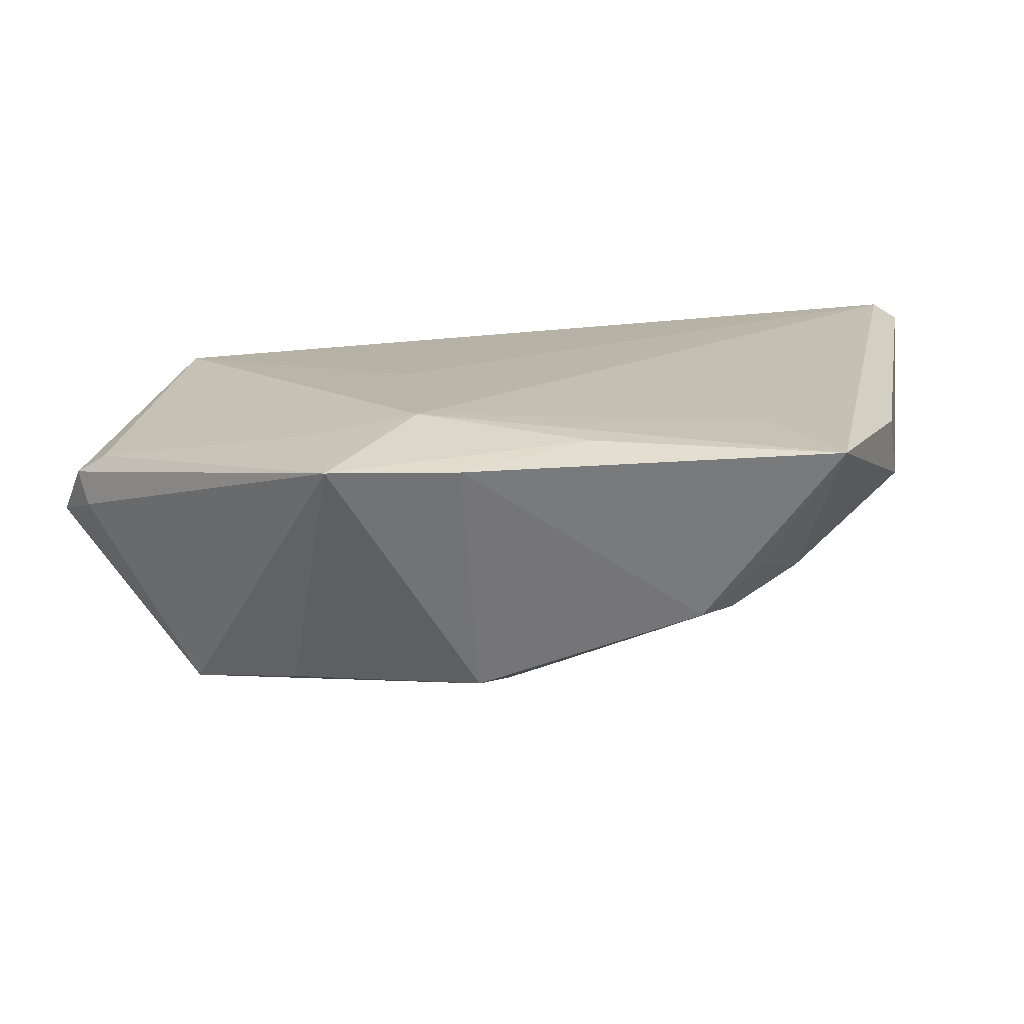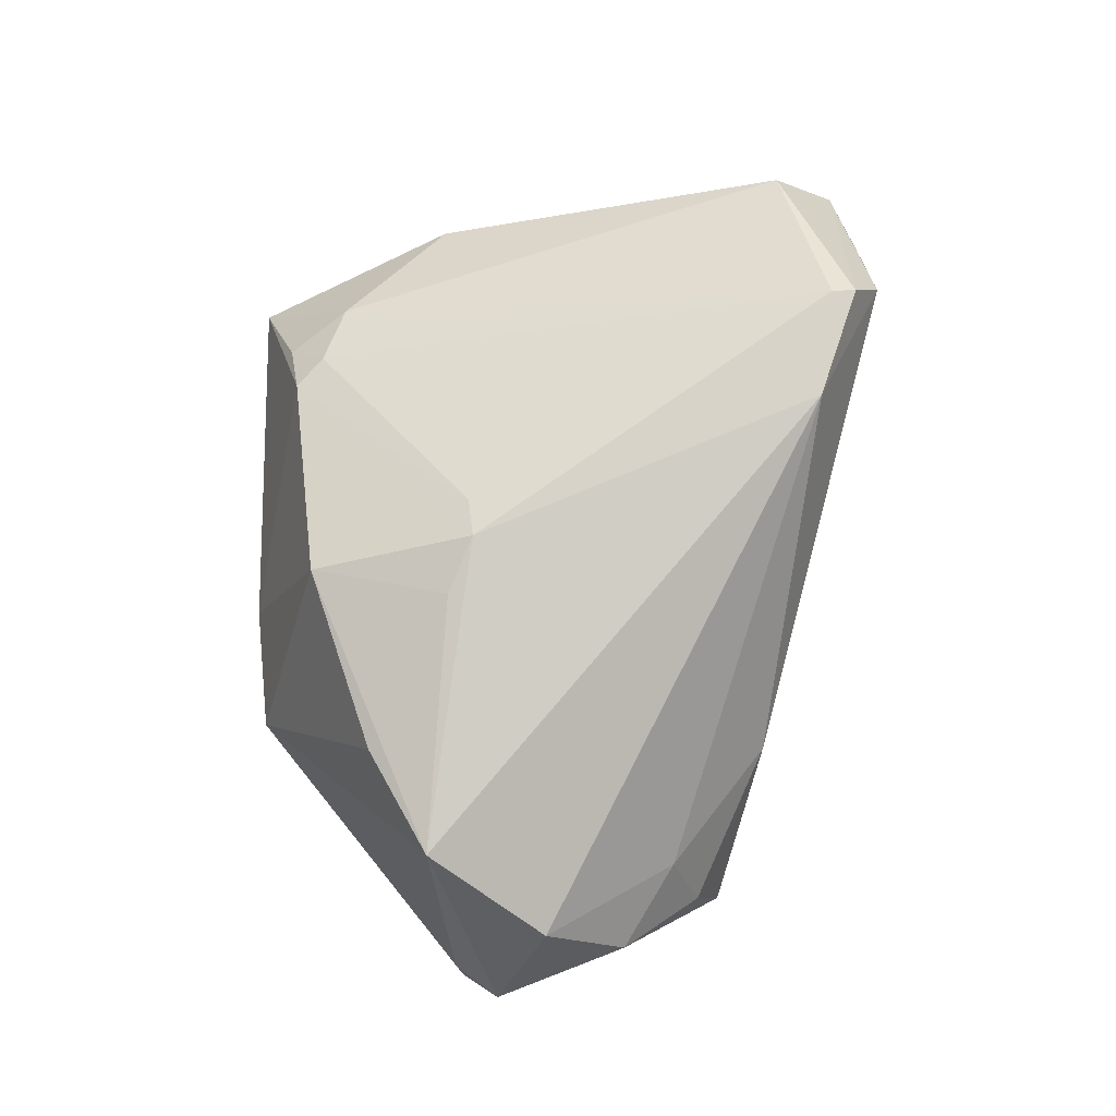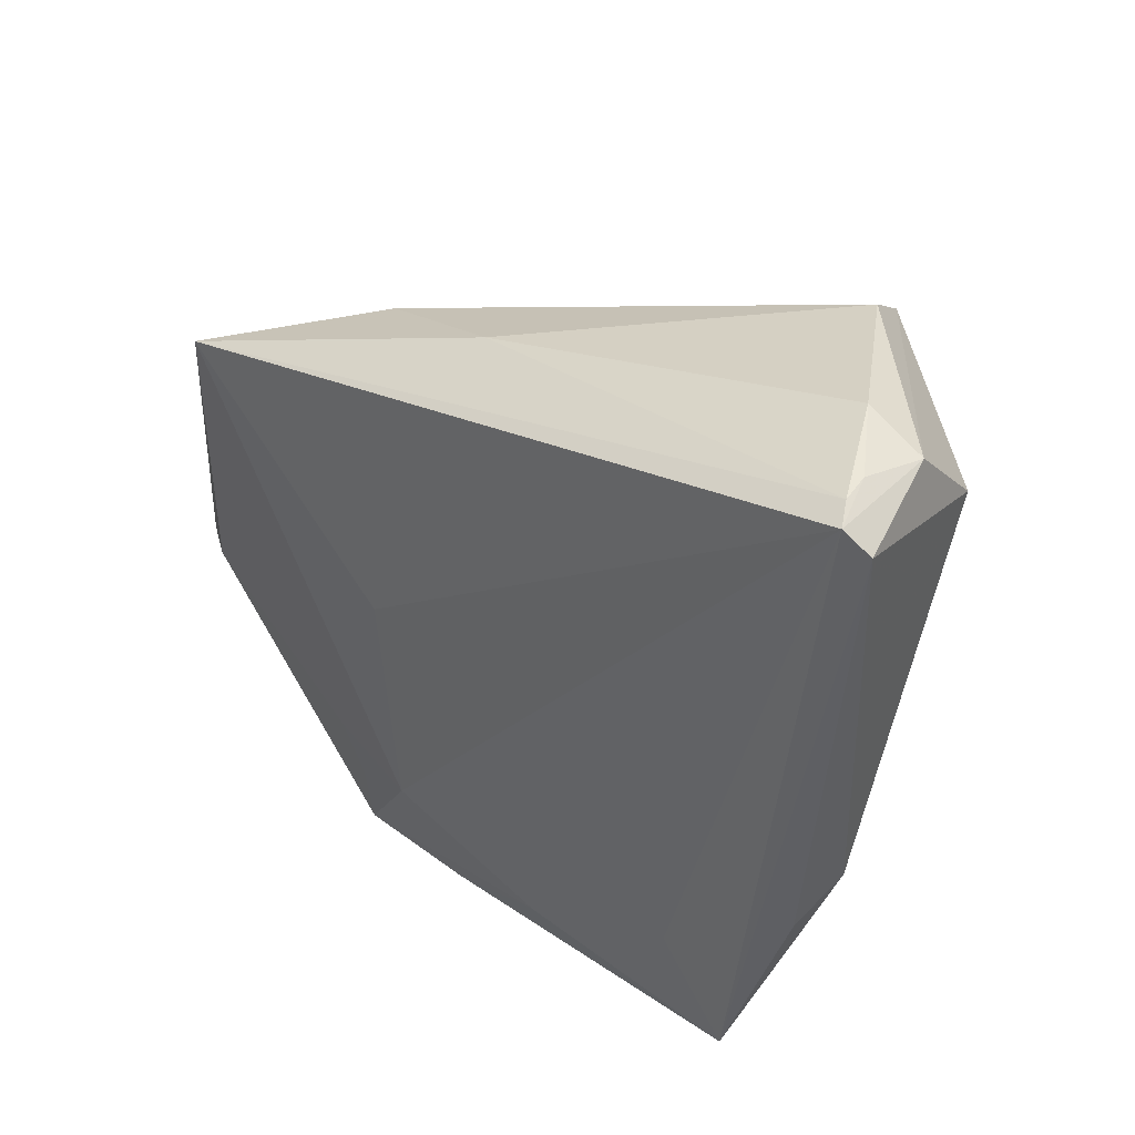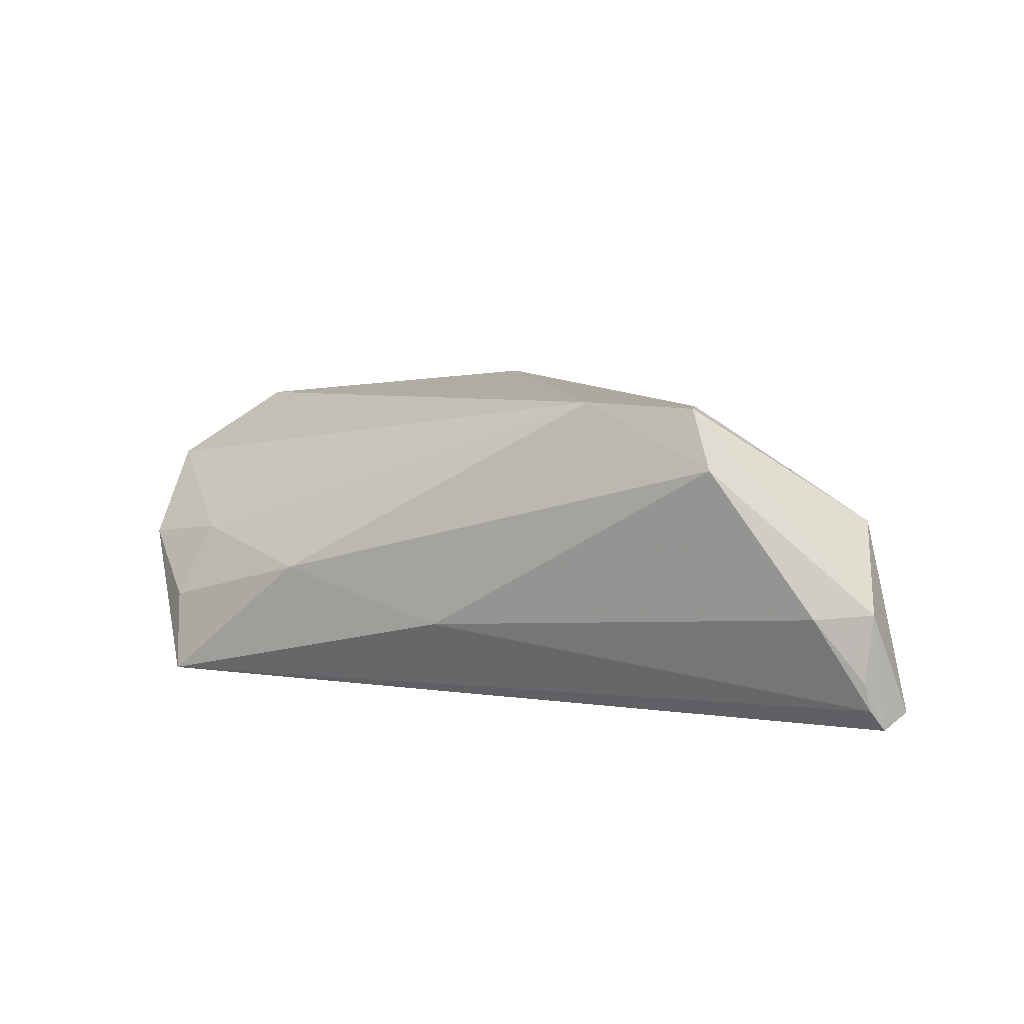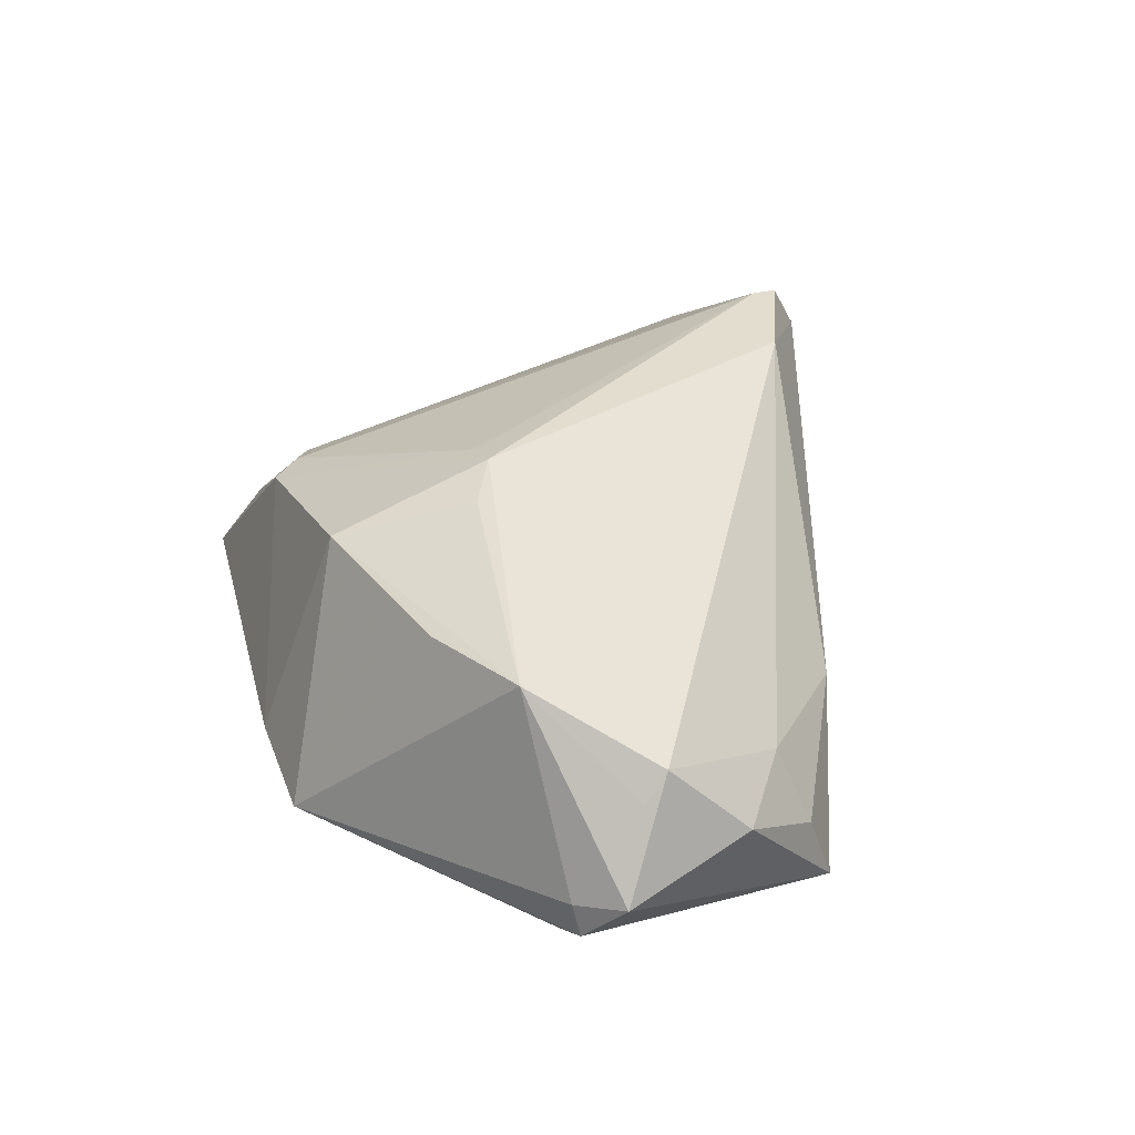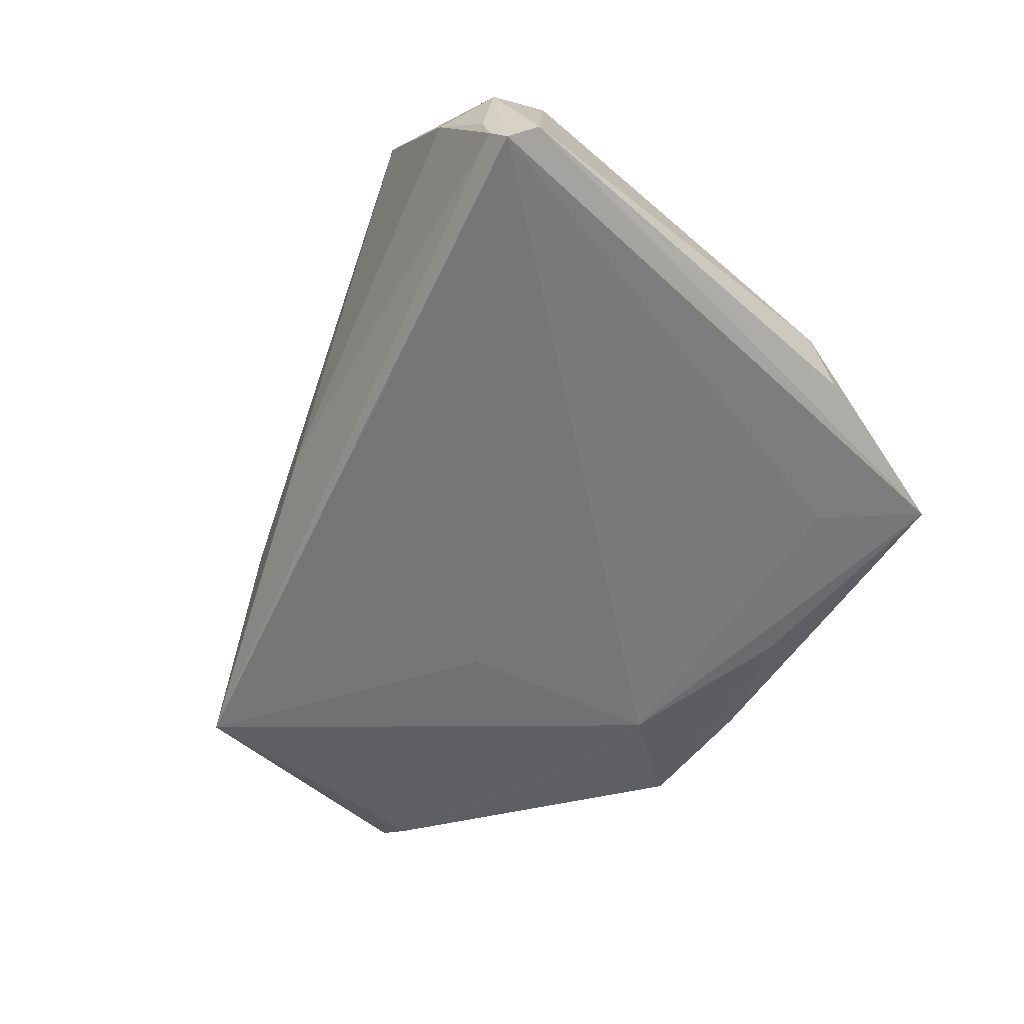
<metadata>
{"format":"obj","ext":"obj","renderer":"f3d","projection":"perspective","resolution":1024,"background":"white","views":[{"elev":-76.9,"azim":-176.3,"up":"+Y"},{"elev":77.0,"azim":90.2,"up":"+Z"},{"elev":32.3,"azim":-135.5,"up":"+Y"},{"elev":9.5,"azim":-168.0,"up":"+Z"},{"elev":35.6,"azim":75.6,"up":"+Z"},{"elev":-56.5,"azim":-123.7,"up":"+Z"}]}
</metadata>
<code>
v 0.03637 0.0136 -0.0008458
v 0.03671 -0.01432 0.01347
v 0.03901 0.01987 -0.01797
v 0.004283 -0.02813 0.01222
v -0.0198 -0.0313 0.005196
v -0.002985 -0.01011 0.01628
v -0.04692 0.03516 -0.01167
v 0.04585 0.007885 -0.002733
v 0.0181 -0.02922 -0.0149
v -0.04646 0.0266 0.005
v -0.02327 -0.02826 0.005241
v 0.02488 -0.02107 0.01227
v -0.009126 -0.03345 -0.01477
v -0.04761 0.03463 -0.0149
v 0.02093 -0.02359 -0.01532
v -0.03466 -0.03748 -0.01263
v -0.02747 0.03403 0.01797
v -0.01498 0.02984 0.01797
v 0.05148 -0.006877 -0.005424
v -0.02573 -0.03269 3.068e-05
v 0.007937 -0.01224 0.01654
v 0.04503 -0.001186 0.006612
v 0.001489 -0.009496 0.01762
v 0.04641 -0.003916 0.003521
v -0.04134 0.03737 -0.004339
v 0.04873 -0.01111 -0.01049
v -0.0305 -0.02608 0.001652
v -0.05148 0.0308 -0.01579
v -0.04334 -0.0144 -0.00512
v -0.04769 0.03425 -0.004194
v -0.02738 0.03132 0.01797
v -0.04259 -0.01755 -0.01167
v 0.03967 0.01687 -0.009142
v 0.01825 -0.0362 -0.01365
v 0.004251 -0.03748 -0.01312
v 0.008962 -0.02566 -0.01725
v -0.02979 0.03748 0.01165
v 0.04532 -0.01239 -0.01237
v 0.003079 0.02965 -0.008569
v -0.02794 -0.02643 -0.01432
v 0.02237 0.02449 -0.00352
v -0.0492 0.0334 -0.01734
v 0.04784 -0.01182 -0.006761
v 0.0114 -0.002316 -0.01779
f 28 16 32
f 42 16 28
f 42 40 16
f 4 23 5
f 29 32 16
f 16 27 29
f 29 27 10
f 29 10 28
f 28 32 29
f 17 10 31
f 10 27 31
f 16 40 36
f 40 42 36
f 12 2 4
f 4 34 12
f 12 34 2
f 38 36 3
f 19 2 43
f 2 34 43
f 4 2 21
f 21 23 4
f 2 23 21
f 19 3 8
f 8 22 19
f 24 2 19
f 19 22 24
f 24 22 2
f 2 22 18
f 18 23 2
f 17 31 18
f 18 31 23
f 18 37 17
f 3 42 14
f 14 7 25
f 42 7 14
f 25 37 39
f 3 14 39
f 39 14 25
f 30 37 25
f 25 7 30
f 30 10 17
f 17 37 30
f 28 10 30
f 30 42 28
f 30 7 42
f 20 27 16
f 16 5 20
f 35 34 4
f 4 5 35
f 35 5 16
f 11 31 27
f 27 20 11
f 11 20 5
f 44 42 3
f 3 36 44
f 44 36 42
f 15 38 34
f 36 38 15
f 34 38 26
f 26 43 34
f 19 43 26
f 26 3 19
f 26 38 3
f 22 8 1
f 1 18 22
f 13 36 34
f 34 35 13
f 16 36 13
f 13 35 16
f 23 31 6
f 31 11 6
f 6 5 23
f 6 11 5
f 34 36 9
f 9 15 34
f 36 15 9
f 18 1 41
f 37 18 41
f 3 39 41
f 41 39 37
f 3 41 33
f 33 41 1
f 33 8 3
f 33 1 8

</code>
